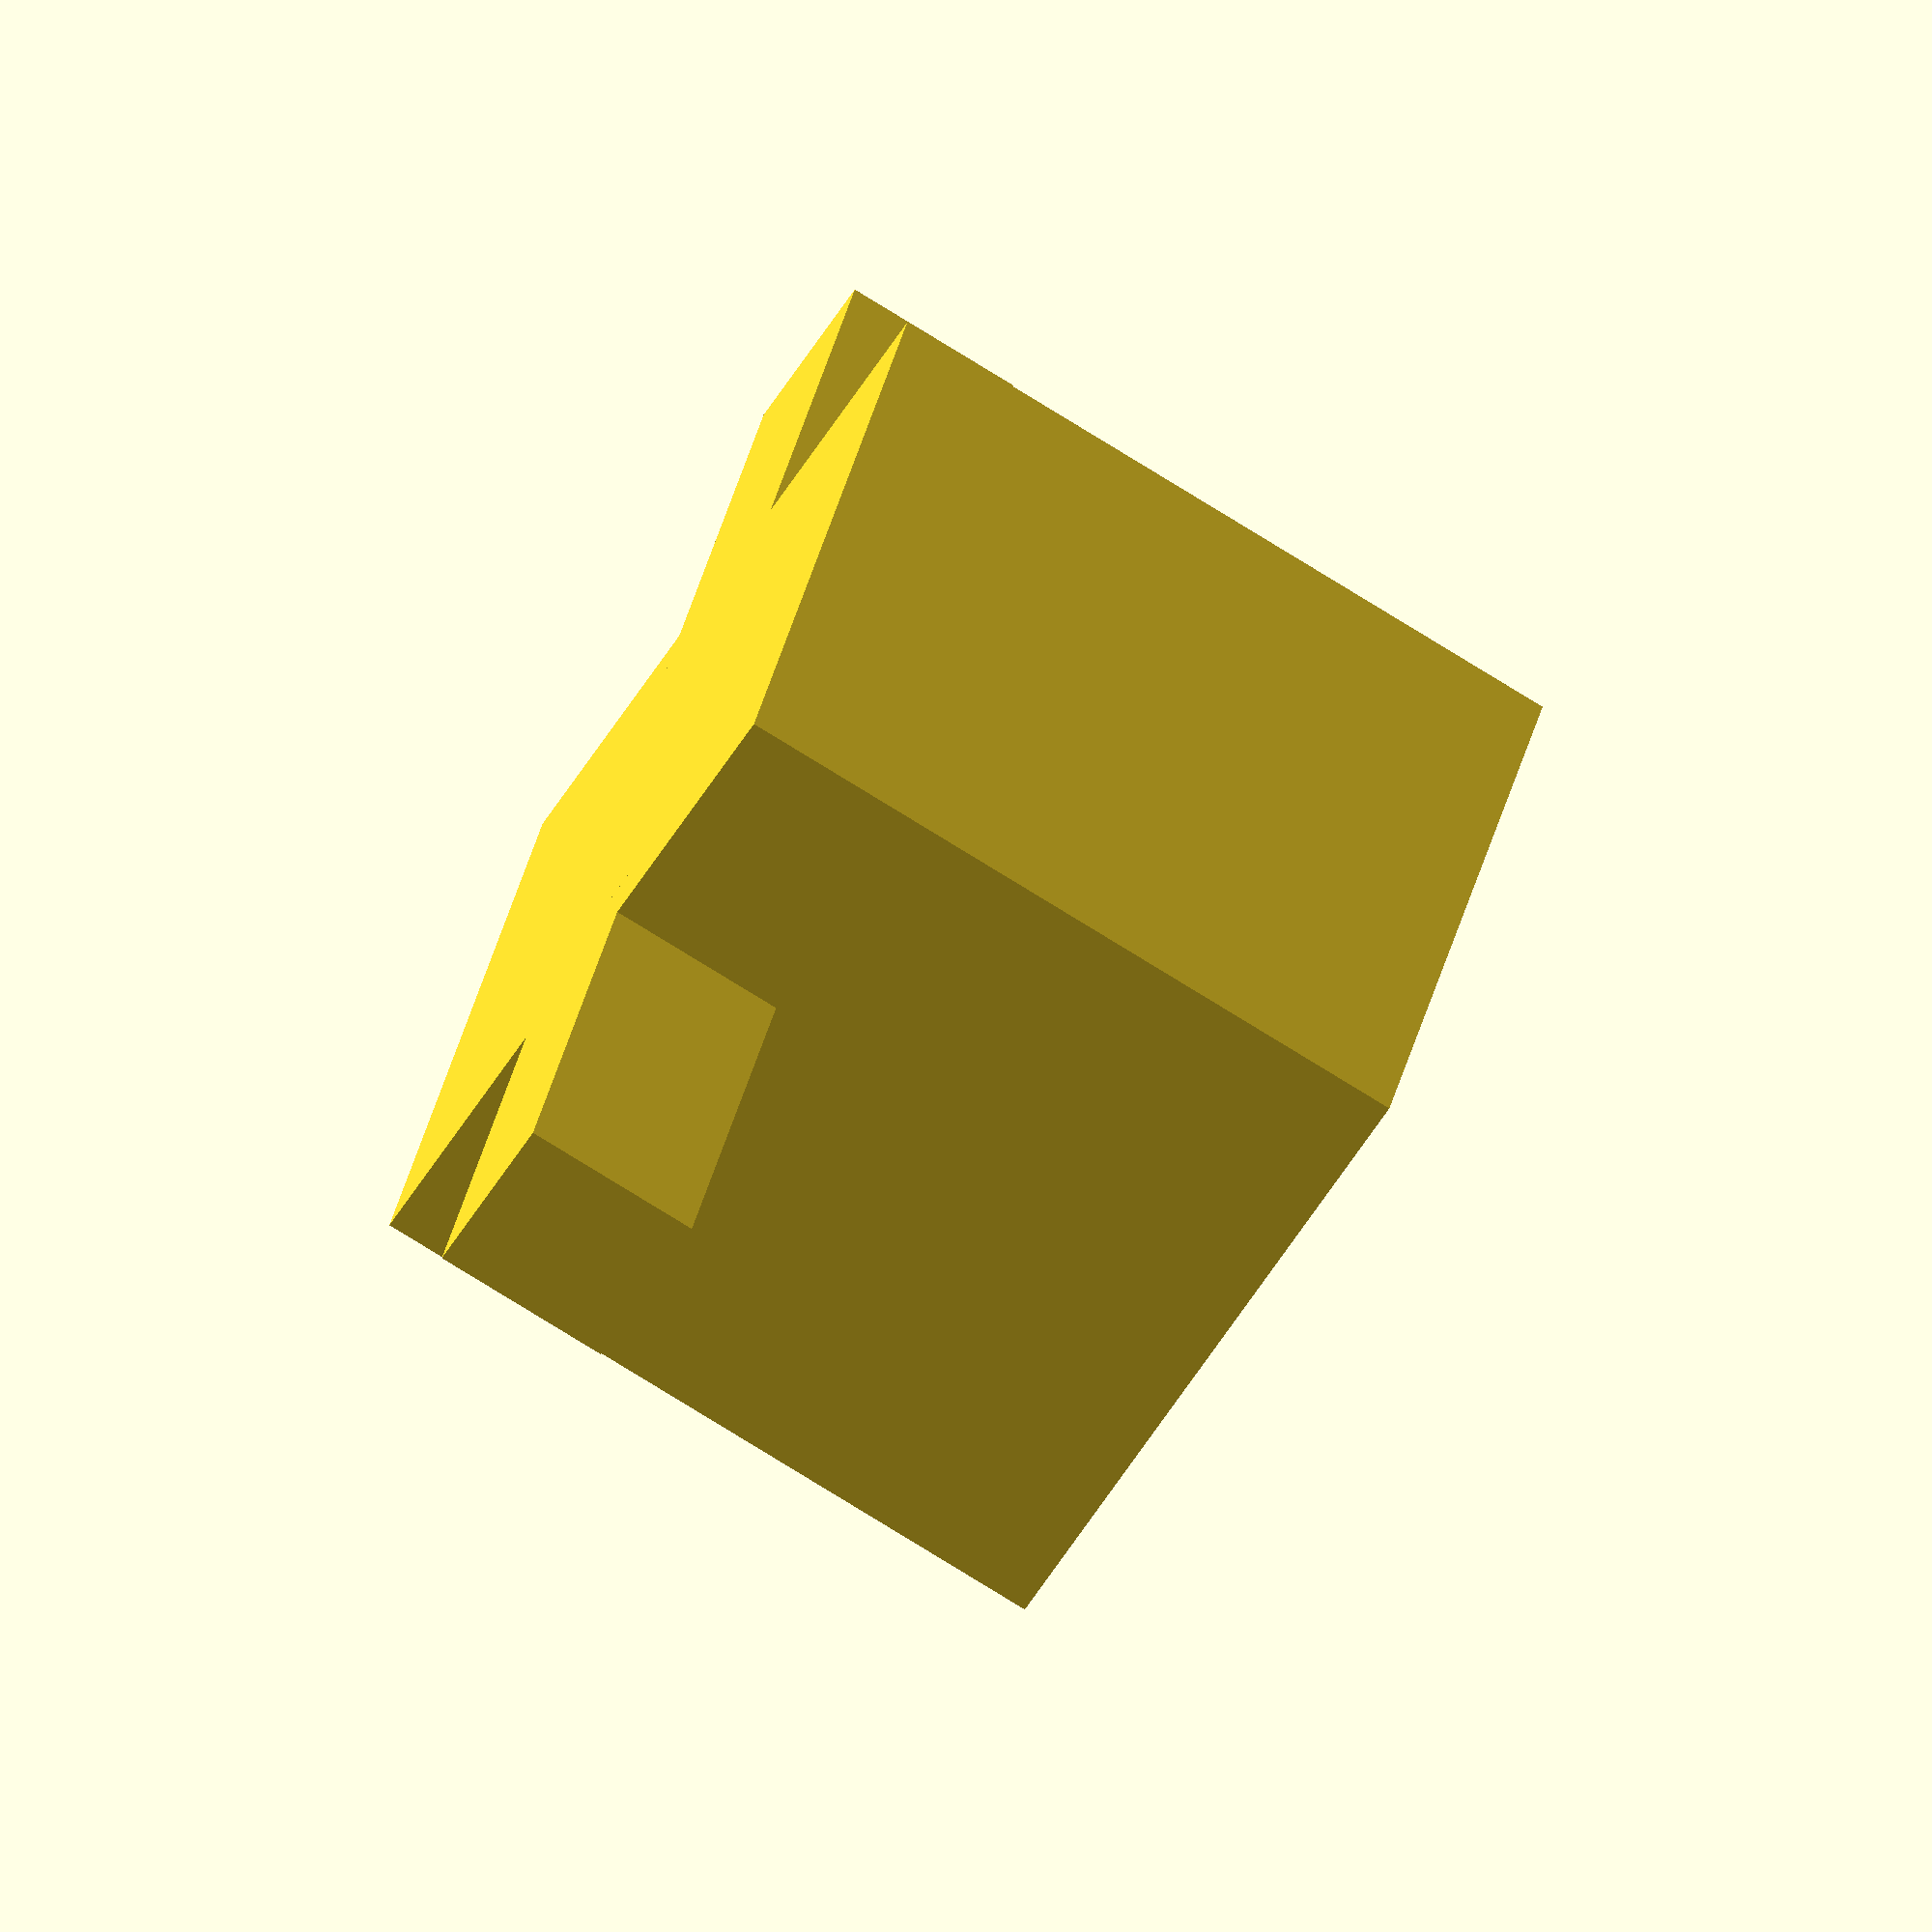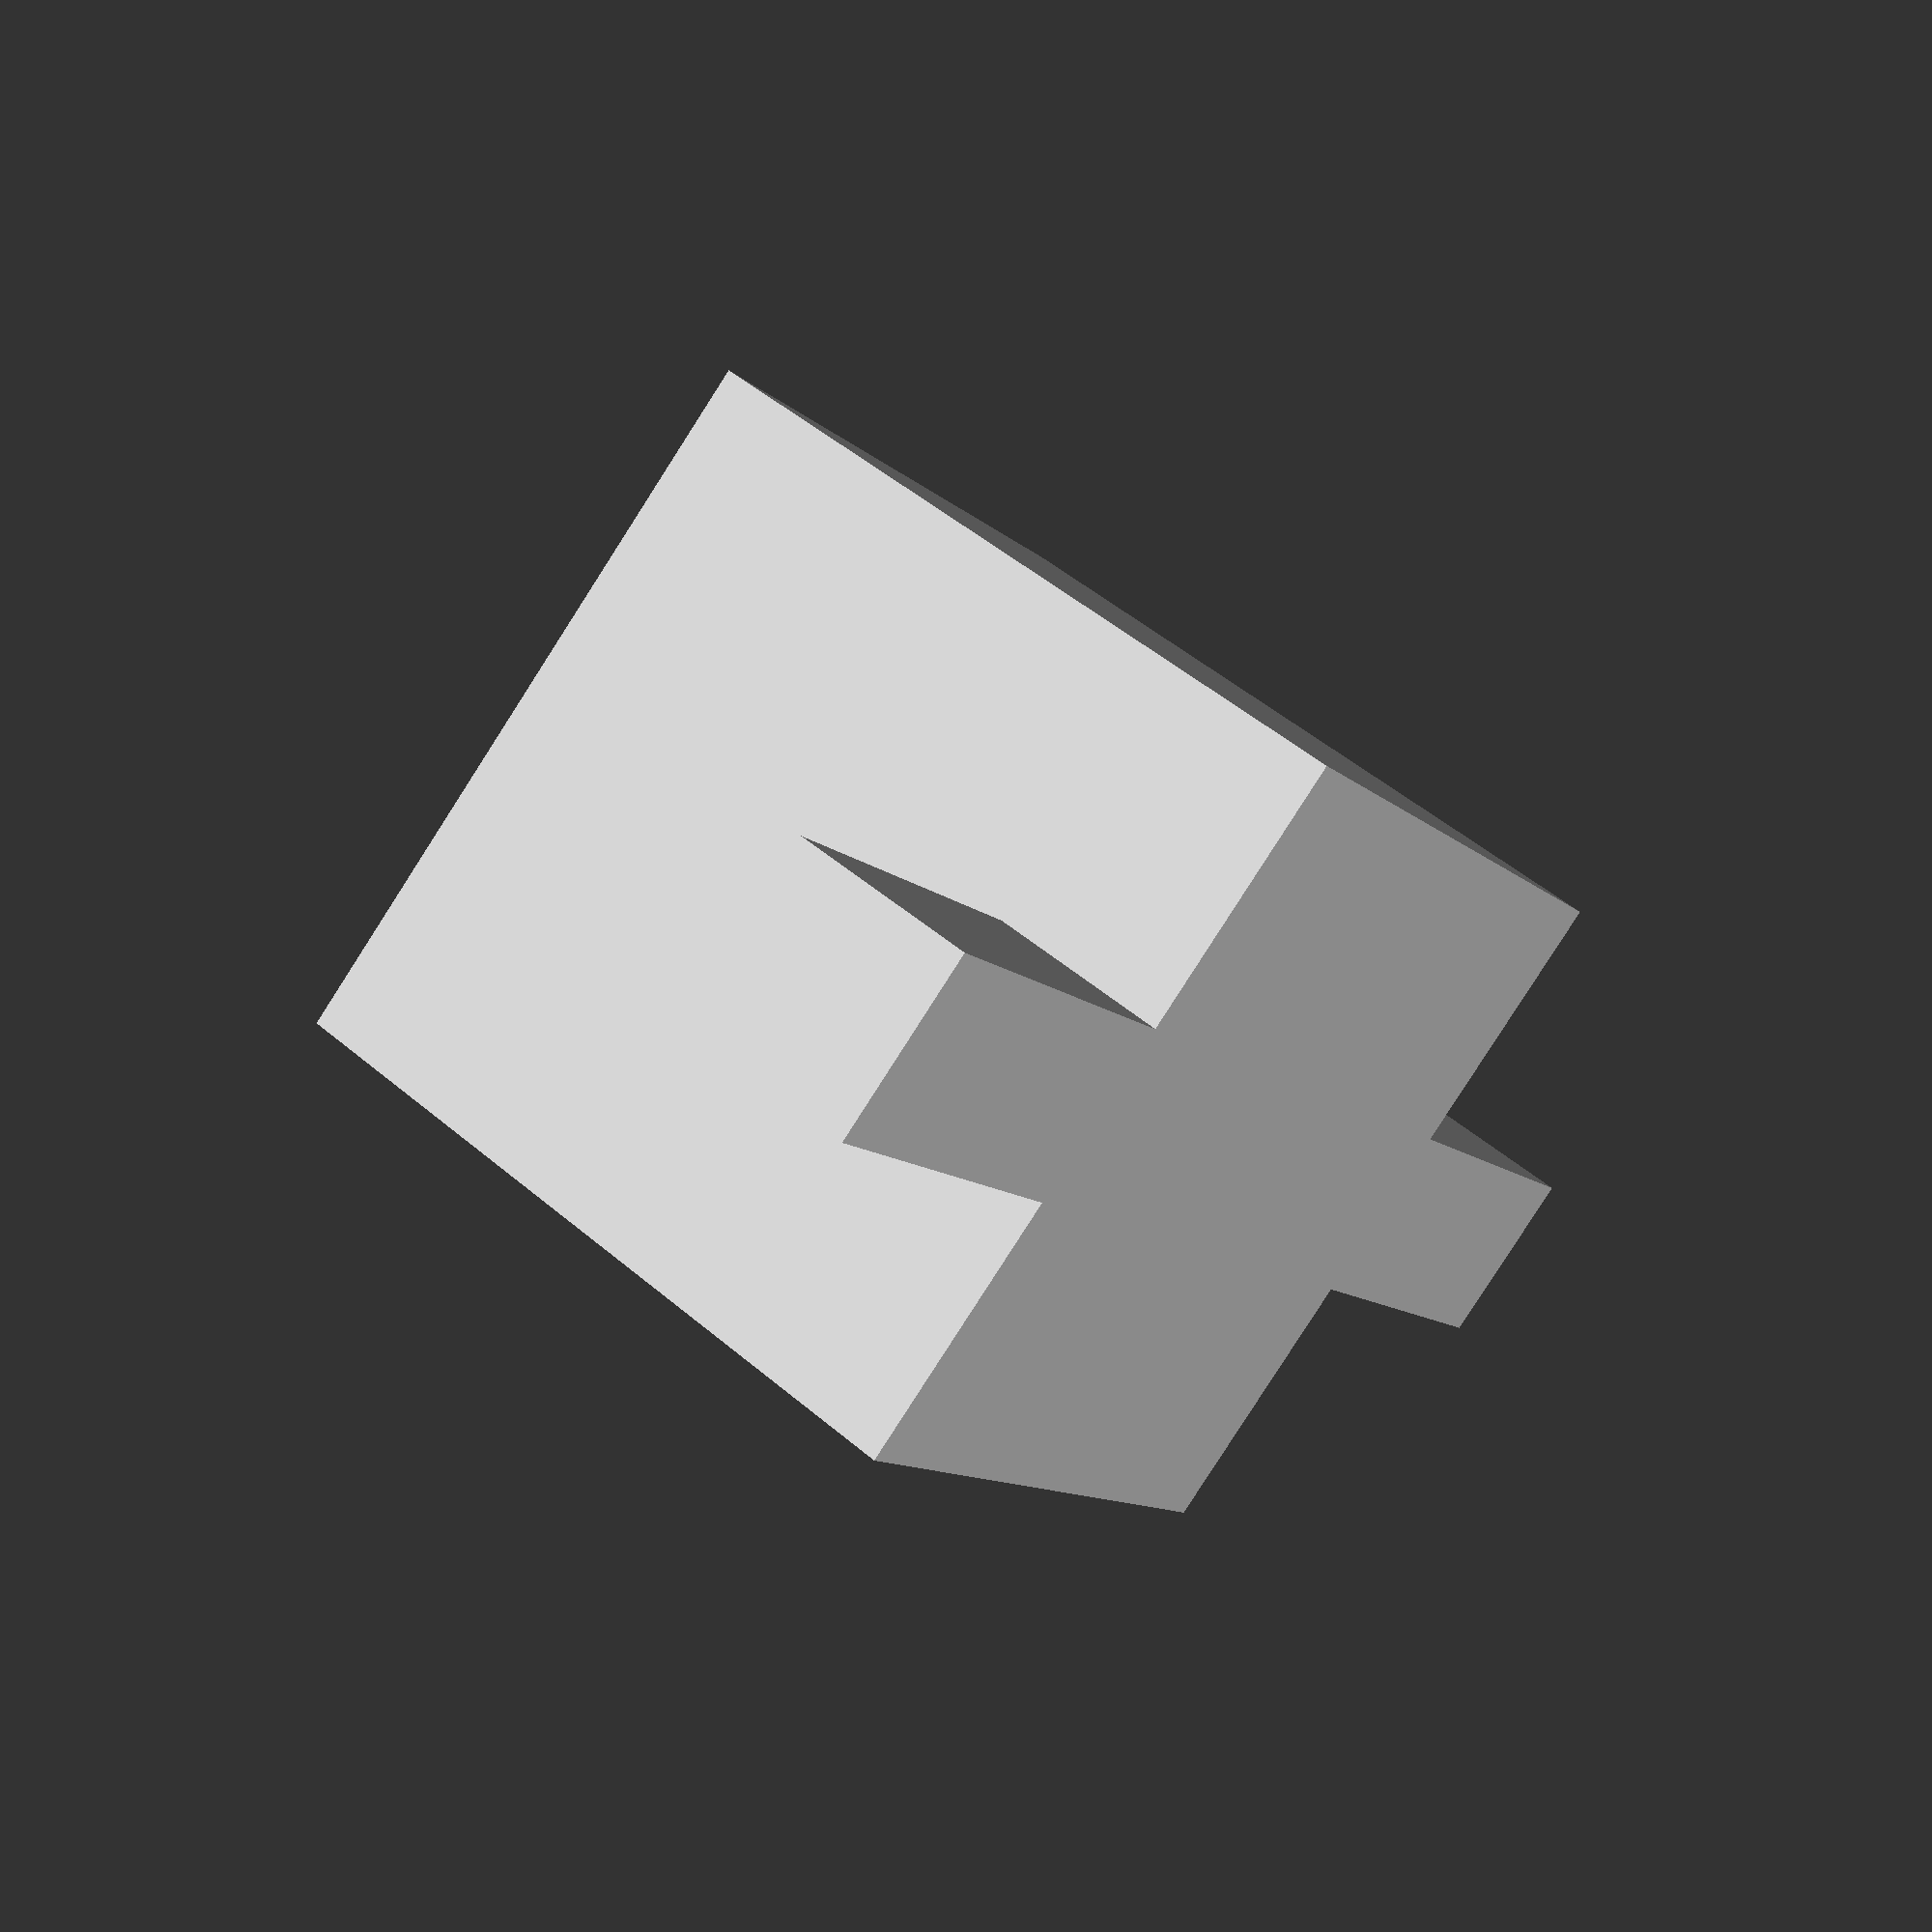
<openscad>
board_x = 31.0;
board_y = 50.0;
board_z =  1.6;

offset = 1;

base_x = board_x+offset+2;
base_y = board_y+offset+2;
base_z = 9;
base_width = 2;

module pushButton(){
   $fn=50;
   //Button
   translate([base_width-1,-22,-1.5]){
    //bcube([7,7,3],0,0);
    cube([6,6,6], center=true);
   }
   //Pin
   translate([base_width-1,-22,-3]){
    //bcube([3,3,6],1,6);
    //cylinder(h=1, r=1.5);
   }
   //Push nub
   //translate([base_width-1,-22,-5]){
   // cylinder(h=3, r=2);
   //}
   //Arms
   translate([base_width+3.3,-22,-3.75]){
    cube([4,1.5,1.5], center = true);
   }
   translate([base_width-5.3,-22,-3.75]){
    cube([4,1.5,1.5], center = true);
   }
}


pushButton();
</openscad>
<views>
elev=256.4 azim=247.2 roll=301.9 proj=o view=solid
elev=309.7 azim=127.5 roll=132.9 proj=p view=solid
</views>
